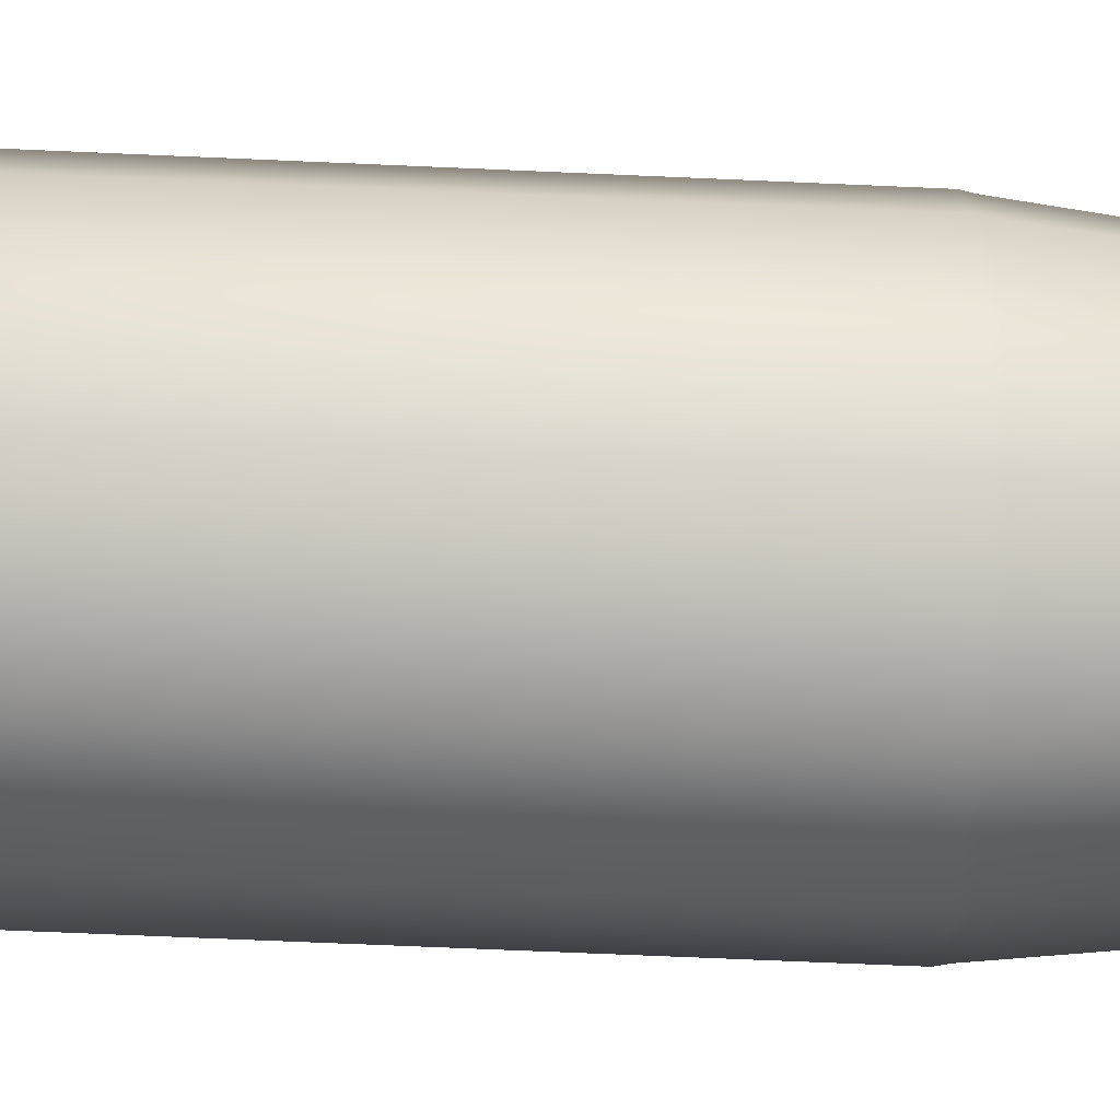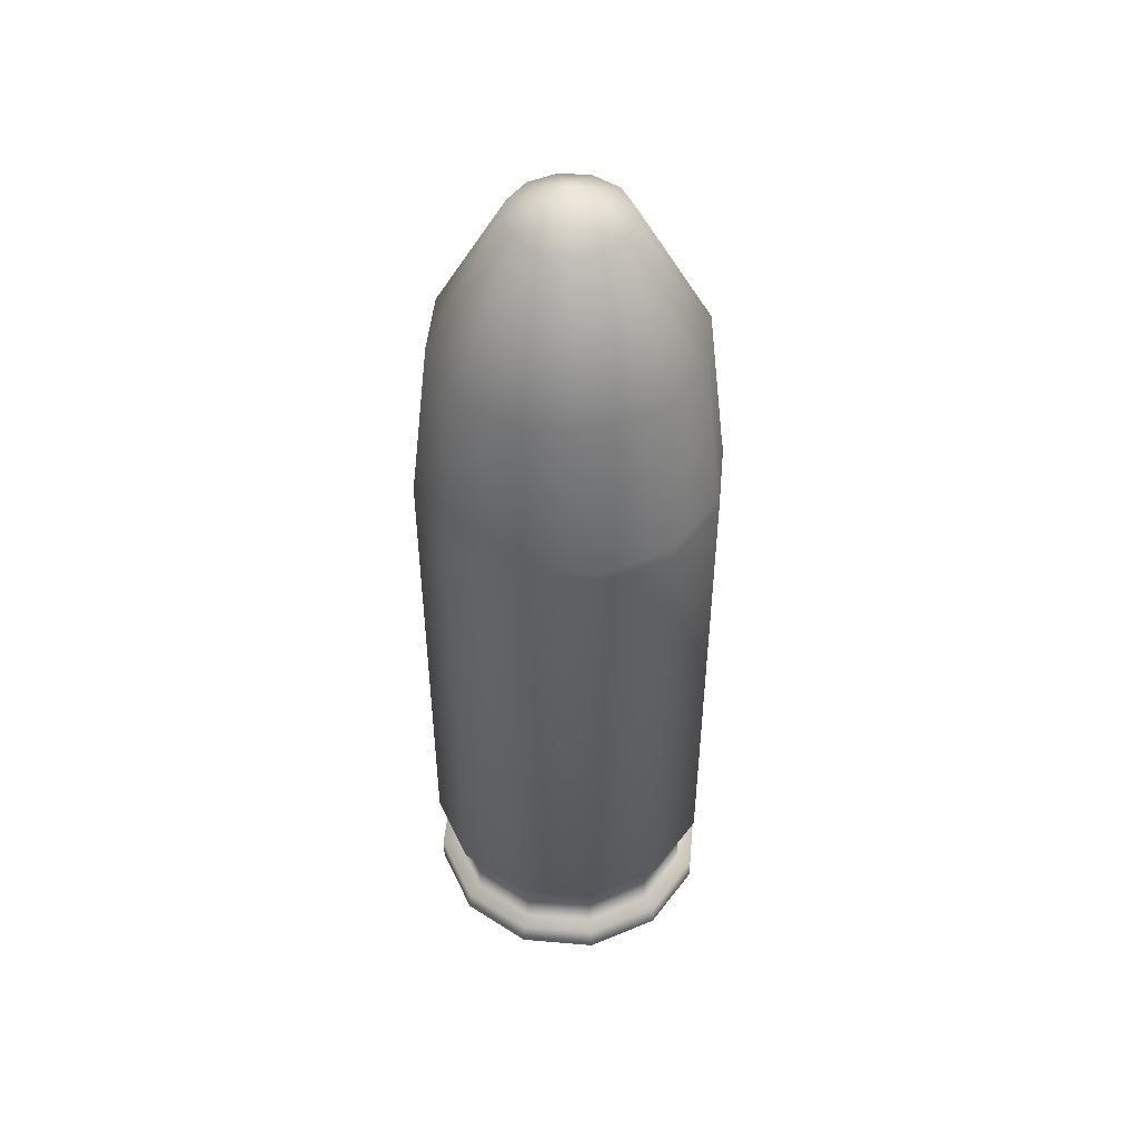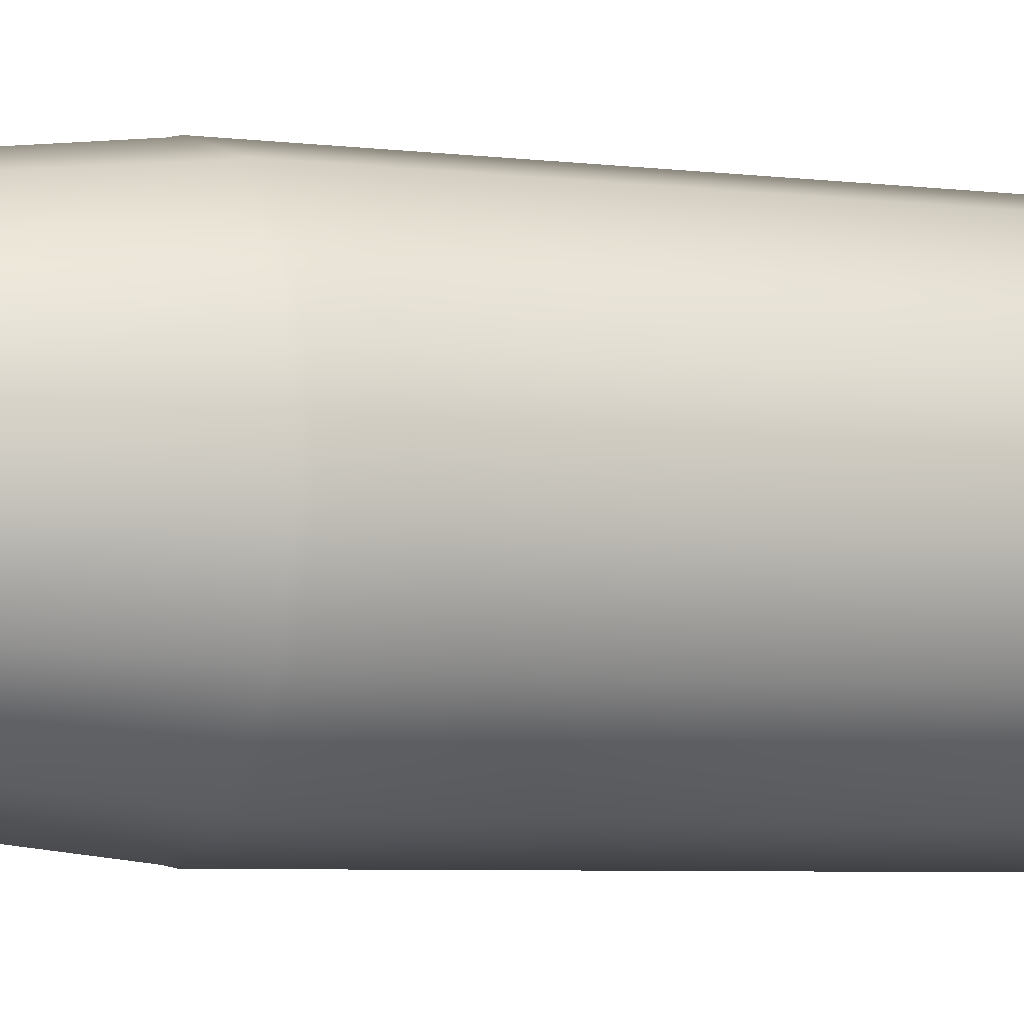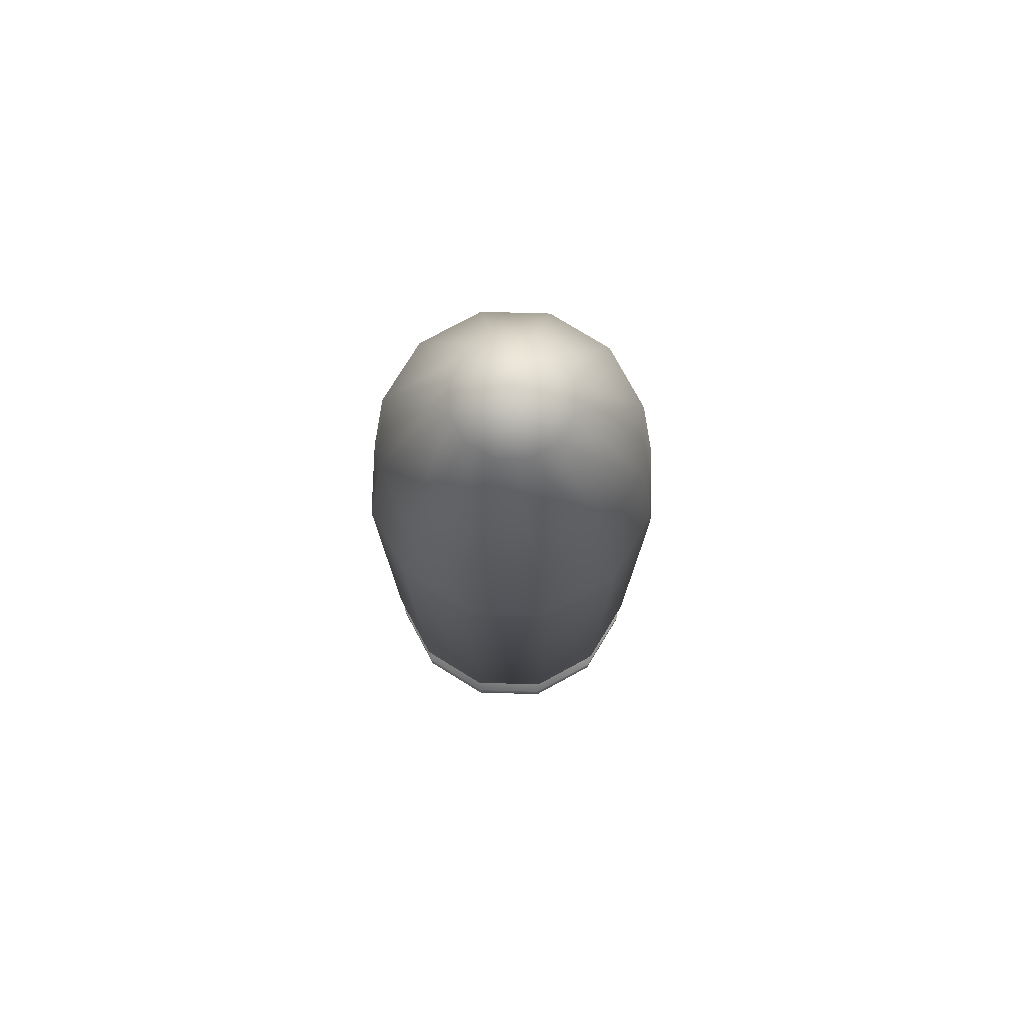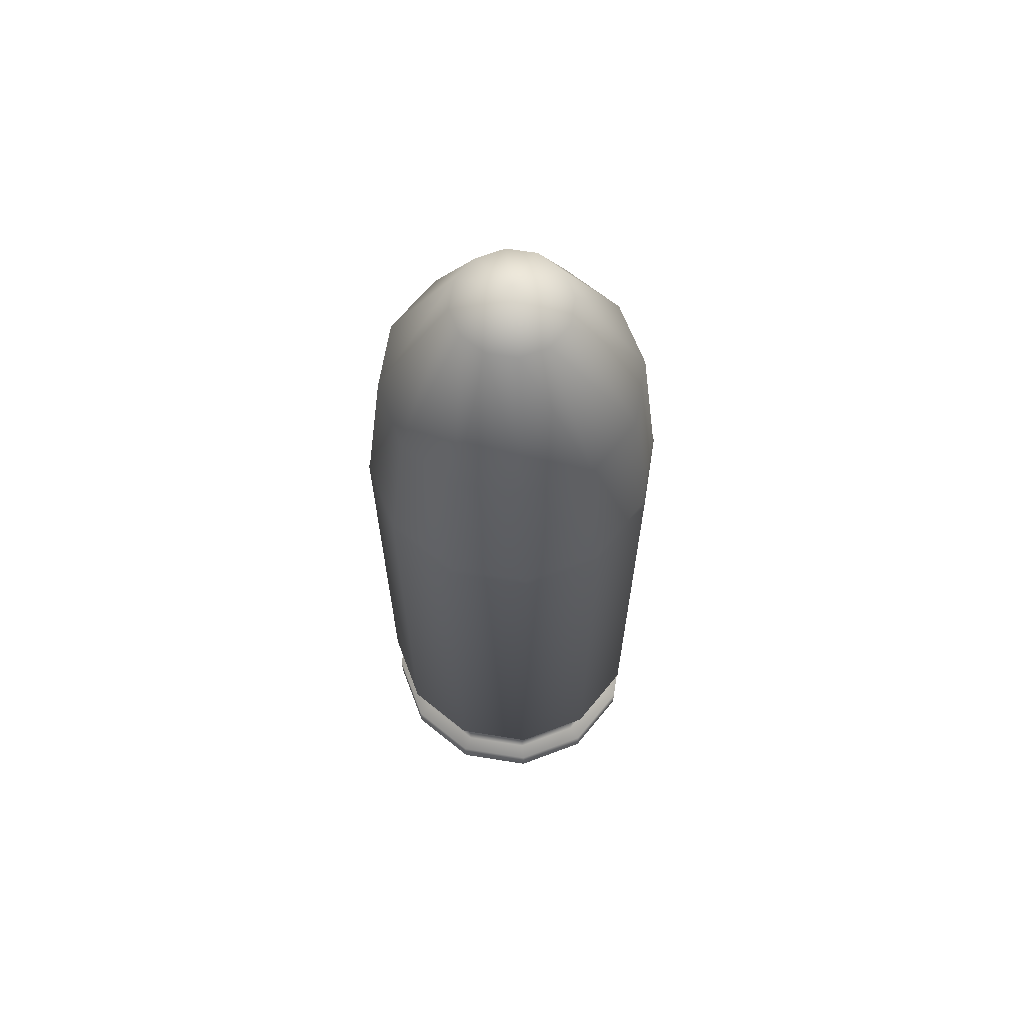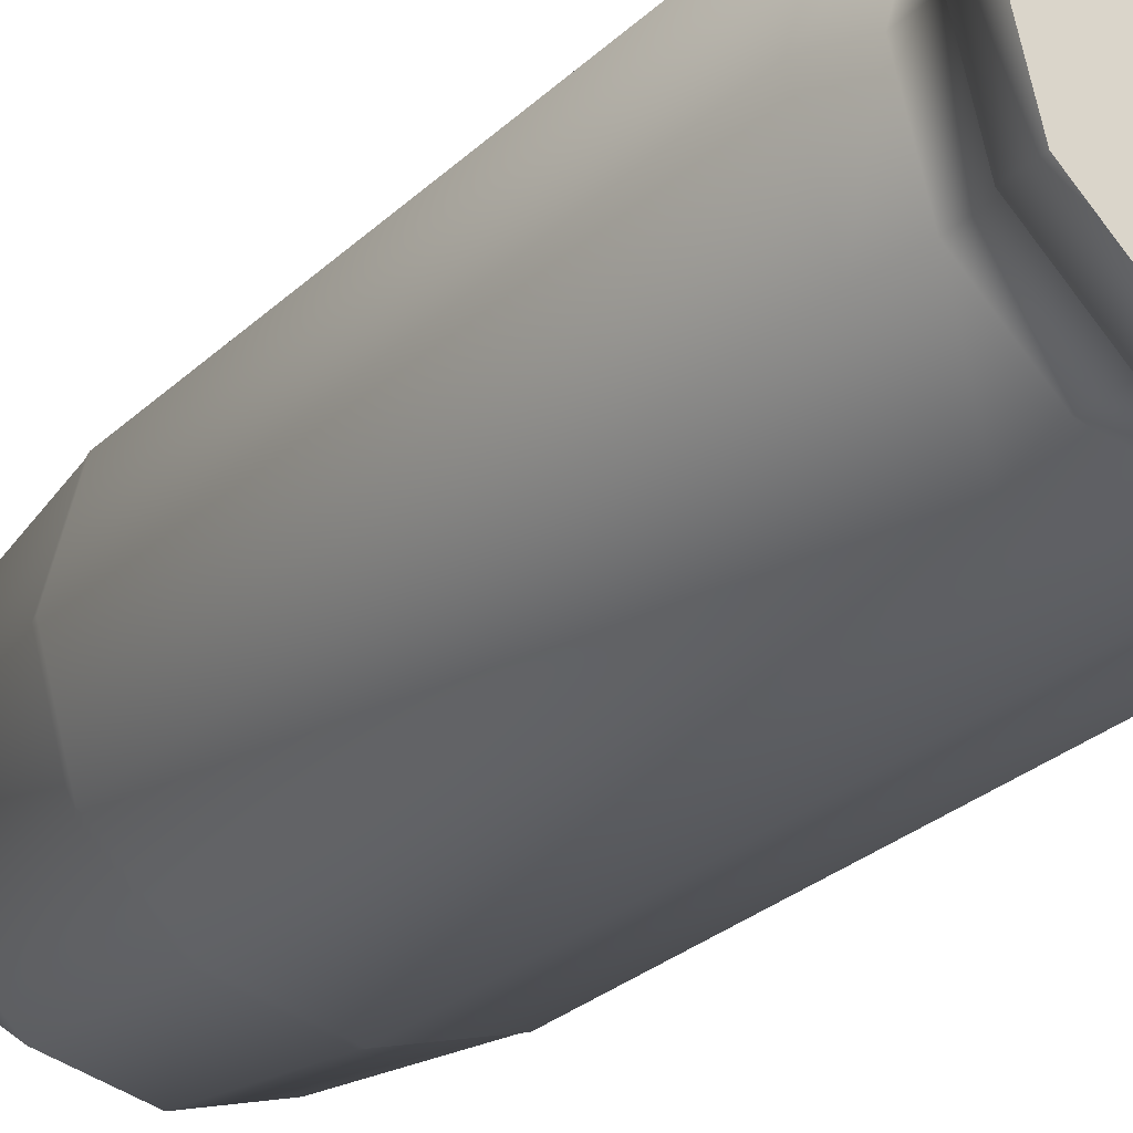
<metadata>
{"format":"obj","ext":"obj","renderer":"f3d","projection":"perspective","resolution":1024,"background":"white","views":[{"elev":-64.3,"azim":87.4,"up":"+Z"},{"elev":48.3,"azim":-69.6,"up":"+Y"},{"elev":-4.8,"azim":-114.2,"up":"+Z"},{"elev":77.1,"azim":-43.4,"up":"+Y"},{"elev":65.3,"azim":-65.8,"up":"+Y"},{"elev":-23.6,"azim":-31.7,"up":"+Z"}]}
</metadata>
<code>
g ruger_bullet
v 5.638e-11 -0.006081 0.00135
v -0.0001156 -0.006123 0.001381
v 5.638e-11 -0.006123 0.00135
v -0.0001156 -0.006081 0.001381
v -0.0002002 -0.006123 0.001466
v 5.193e-11 -0.006081 0.001376
v -0.0002002 -0.006081 0.001466
v -0.0002312 -0.006123 0.001582
v -0.0001027 -0.006081 0.001404
v 5.193e-11 -0.006005 0.001376
v -0.0002312 -0.006081 0.001582
v -0.0002002 -0.006123 0.001697
v -0.0001027 -0.006005 0.001404
v 4.97e-11 -0.005959 0.00135
v -0.0001778 -0.006081 0.001479
v -0.0002002 -0.006081 0.001697
v -0.0001156 -0.006123 0.001782
v -0.000116 -0.005959 0.001381
v 4.97e-11 -0.005154 0.00135
v -0.0002053 -0.006081 0.001582
v -0.0001778 -0.006005 0.001479
v -0.0001156 -0.006081 0.001782
v 2.3e-11 -0.006123 0.001813
v -0.000116 -0.005154 0.001381
v 4.97e-11 -0.005143 0.001352
v -0.0001148 -0.005143 0.001383
v -0.0002009 -0.005959 0.001466
v -0.0002009 -0.005154 0.001466
v -0.0001988 -0.005143 0.001467
v -0.0001778 -0.006081 0.001684
v -0.0002053 -0.006005 0.001582
v 2.3e-11 -0.006081 0.001813
v 0.0001156 -0.006123 0.001782
v -0.0002319 -0.005959 0.001582
v -0.0002319 -0.005154 0.001582
v -0.0002295 -0.005143 0.001582
v -0.0001027 -0.006081 0.001759
v -0.0001778 -0.006005 0.001684
v 0.0001156 -0.006081 0.001782
v 0.0002002 -0.006123 0.001697
v -0.0002009 -0.005959 0.001698
v -0.0002009 -0.005154 0.001698
v -0.0001988 -0.005143 0.001696
v 2.968e-11 -0.006081 0.001787
v -0.0001027 -0.006005 0.001759
v 0.0002002 -0.006081 0.001697
v 0.0002312 -0.006123 0.001582
v -0.000116 -0.005959 0.001782
v -0.000116 -0.005154 0.001782
v -0.0001148 -0.005143 0.00178
v 0.0001027 -0.006081 0.001759
v 2.968e-11 -0.006005 0.001787
v 0.0002312 -0.006081 0.001582
v 0.0002002 -0.006123 0.001466
v 2.523e-11 -0.005959 0.001814
v 2.523e-11 -0.005154 0.001814
v 2.523e-11 -0.005143 0.001811
v 0.0001778 -0.006081 0.001684
v 0.0001027 -0.006005 0.001759
v 0.0002002 -0.006081 0.001466
v 0.0001156 -0.006123 0.001381
v 0.000116 -0.005959 0.001782
v 0.000116 -0.005154 0.001782
v 0.0001148 -0.005143 0.00178
v 0.0002053 -0.006081 0.001582
v 0.0001778 -0.006005 0.001684
v 0.0001156 -0.006081 0.001381
v 5.638e-11 -0.006123 0.00135
v 5.638e-11 -0.006081 0.00135
v 0.0002009 -0.005154 0.001698
v 0.0001988 -0.005143 0.001696
v 0.0002009 -0.005959 0.001698
v 0.0001778 -0.006081 0.001479
v 0.0001027 -0.006081 0.001404
v 5.193e-11 -0.006081 0.001376
v 0.0002053 -0.006005 0.001582
v 0.0002319 -0.005154 0.001582
v 0.0002295 -0.005143 0.001582
v 0.0002319 -0.005959 0.001582
v 0.0001778 -0.006005 0.001479
v 0.0001027 -0.006005 0.001404
v 5.193e-11 -0.006005 0.001376
v 0.0002009 -0.005959 0.001466
v 0.0002009 -0.005154 0.001466
v 0.0001988 -0.005143 0.001467
v 0.000116 -0.005959 0.001381
v 4.97e-11 -0.005959 0.00135
v 0.000116 -0.005154 0.001381
v 0.0001148 -0.005143 0.001383
v 4.97e-11 -0.005154 0.00135
v 4.97e-11 -0.005143 0.001352
v 5.193e-11 -0.004892 0.001381
v -0.0001148 -0.005143 0.001383
v 4.97e-11 -0.005143 0.001352
v -0.0001001 -0.004892 0.001408
v -0.0001988 -0.005143 0.001467
v 6.306e-11 -0.004688 0.001493
v -0.0001733 -0.004892 0.001482
v -0.0002295 -0.005143 0.001582
v -4.43e-05 -0.004688 0.001505
v 6.528e-11 -0.004644 0.001582
v -0.0002001 -0.004892 0.001582
v -0.0001988 -0.005143 0.001696
v -7.673e-05 -0.004688 0.001537
v -8.86e-05 -0.004688 0.001582
v -7.673e-05 -0.004688 0.001626
v -4.43e-05 -0.004688 0.001658
v -0.0001733 -0.004892 0.001682
v -0.0001148 -0.005143 0.00178
v -0.0001001 -0.004892 0.001755
v 2.523e-11 -0.005143 0.001811
v 2.968e-11 -0.004892 0.001782
v 0.0001148 -0.005143 0.00178
v 5.415e-11 -0.004688 0.00167
v 0.0001001 -0.004892 0.001755
v 0.0001988 -0.005143 0.001696
v 4.43e-05 -0.004688 0.001658
v 0.0001733 -0.004892 0.001682
v 0.0002295 -0.005143 0.001582
v 7.673e-05 -0.004688 0.001626
v 0.0002001 -0.004892 0.001582
v 0.0001988 -0.005143 0.001467
v 8.86e-05 -0.004688 0.001582
v 0.0001733 -0.004892 0.001482
v 0.0001148 -0.005143 0.001383
v 7.673e-05 -0.004688 0.001537
v 0.0001001 -0.004892 0.001408
v 4.97e-11 -0.005143 0.001352
v 5.193e-11 -0.004892 0.001381
v 4.43e-05 -0.004688 0.001505
v 6.306e-11 -0.004688 0.001493
v -0.0002002 -0.006123 0.001466
v 5.638e-11 -0.006123 0.00135
v -0.0001156 -0.006123 0.001381
v 2.3e-11 -0.006123 0.001813
v -0.0001156 -0.006123 0.001782
v -0.0002002 -0.006123 0.001697
v -0.0002312 -0.006123 0.001582
v 0.0002002 -0.006123 0.001466
v 0.0001156 -0.006123 0.001381
v 0.0001156 -0.006123 0.001782
v 0.0002002 -0.006123 0.001697
v 0.0002312 -0.006123 0.001582
g ruger_bullet_0
f 3 2 1
f 4 1 2
f 2 5 4
f 1 4 6
f 7 4 5
f 5 8 7
f 9 6 4
f 4 7 9
f 6 9 10
f 11 7 8
f 8 12 11
f 13 10 9
f 10 13 14
f 15 9 7
f 7 11 15
f 9 15 13
f 16 11 12
f 12 17 16
f 18 14 13
f 14 18 19
f 20 15 11
f 11 16 20
f 21 13 15
f 13 21 18
f 15 20 21
f 22 16 17
f 17 23 22
f 24 19 18
f 19 24 25
f 26 25 24
f 27 18 21
f 18 27 24
f 24 28 26
f 28 24 27
f 29 26 28
f 30 20 16
f 16 22 30
f 31 21 20
f 21 31 27
f 20 30 31
f 32 22 23
f 23 33 32
f 27 34 28
f 34 27 31
f 28 35 29
f 35 28 34
f 36 29 35
f 37 30 22
f 22 32 37
f 38 31 30
f 31 38 34
f 30 37 38
f 39 32 33
f 33 40 39
f 34 41 35
f 41 34 38
f 35 42 36
f 42 35 41
f 43 36 42
f 44 37 32
f 32 39 44
f 45 38 37
f 38 45 41
f 37 44 45
f 46 39 40
f 40 47 46
f 41 48 42
f 48 41 45
f 42 49 43
f 49 42 48
f 50 43 49
f 51 44 39
f 39 46 51
f 52 45 44
f 45 52 48
f 44 51 52
f 53 46 47
f 47 54 53
f 48 55 49
f 55 48 52
f 49 56 50
f 56 49 55
f 57 50 56
f 58 51 46
f 46 53 58
f 59 52 51
f 52 59 55
f 51 58 59
f 60 53 54
f 54 61 60
f 55 62 56
f 62 55 59
f 56 63 57
f 63 56 62
f 64 57 63
f 65 58 53
f 53 60 65
f 66 59 58
f 59 66 62
f 58 65 66
f 67 60 61
f 61 68 67
f 69 67 68
f 63 70 64
f 71 64 70
f 62 72 63
f 72 62 66
f 70 63 72
f 73 65 60
f 60 67 73
f 67 69 74
f 74 73 67
f 75 74 69
f 76 66 65
f 66 76 72
f 65 73 76
f 70 77 71
f 78 71 77
f 72 79 70
f 79 72 76
f 77 70 79
f 80 76 73
f 73 74 80
f 76 80 79
f 74 75 81
f 81 80 74
f 82 81 75
f 83 79 80
f 79 83 77
f 80 81 83
f 77 84 78
f 84 77 83
f 85 78 84
f 81 82 86
f 86 83 81
f 83 86 84
f 87 86 82
f 84 88 85
f 88 84 86
f 86 87 88
f 89 85 88
f 90 88 87
f 88 90 89
f 91 89 90
f 94 93 92
f 95 92 93
f 93 96 95
f 92 95 97
f 98 95 96
f 96 99 98
f 100 97 95
f 95 98 100
f 100 101 97
f 102 98 99
f 99 103 102
f 104 100 98
f 104 101 100
f 98 102 104
f 105 101 104
f 105 104 102
f 106 101 105
f 107 101 106
f 108 102 103
f 102 108 105
f 106 105 108
f 103 109 108
f 108 110 106
f 110 108 109
f 107 106 110
f 109 111 110
f 112 110 111
f 110 112 107
f 111 113 112
f 114 107 112
f 114 101 107
f 115 112 113
f 112 115 114
f 113 116 115
f 117 114 115
f 117 101 114
f 118 115 116
f 115 118 117
f 116 119 118
f 120 117 118
f 120 101 117
f 121 118 119
f 118 121 120
f 119 122 121
f 123 120 121
f 123 101 120
f 124 121 122
f 121 124 123
f 122 125 124
f 126 101 123
f 126 123 124
f 127 124 125
f 124 127 126
f 125 128 127
f 129 127 128
f 130 101 126
f 130 126 127
f 127 129 130
f 131 101 130
f 131 130 129
f 134 133 132
f 133 135 132
f 136 132 135
f 137 132 136
f 138 132 137
f 139 135 133
f 140 139 133
f 135 139 141
f 141 139 142
f 143 142 139

</code>
